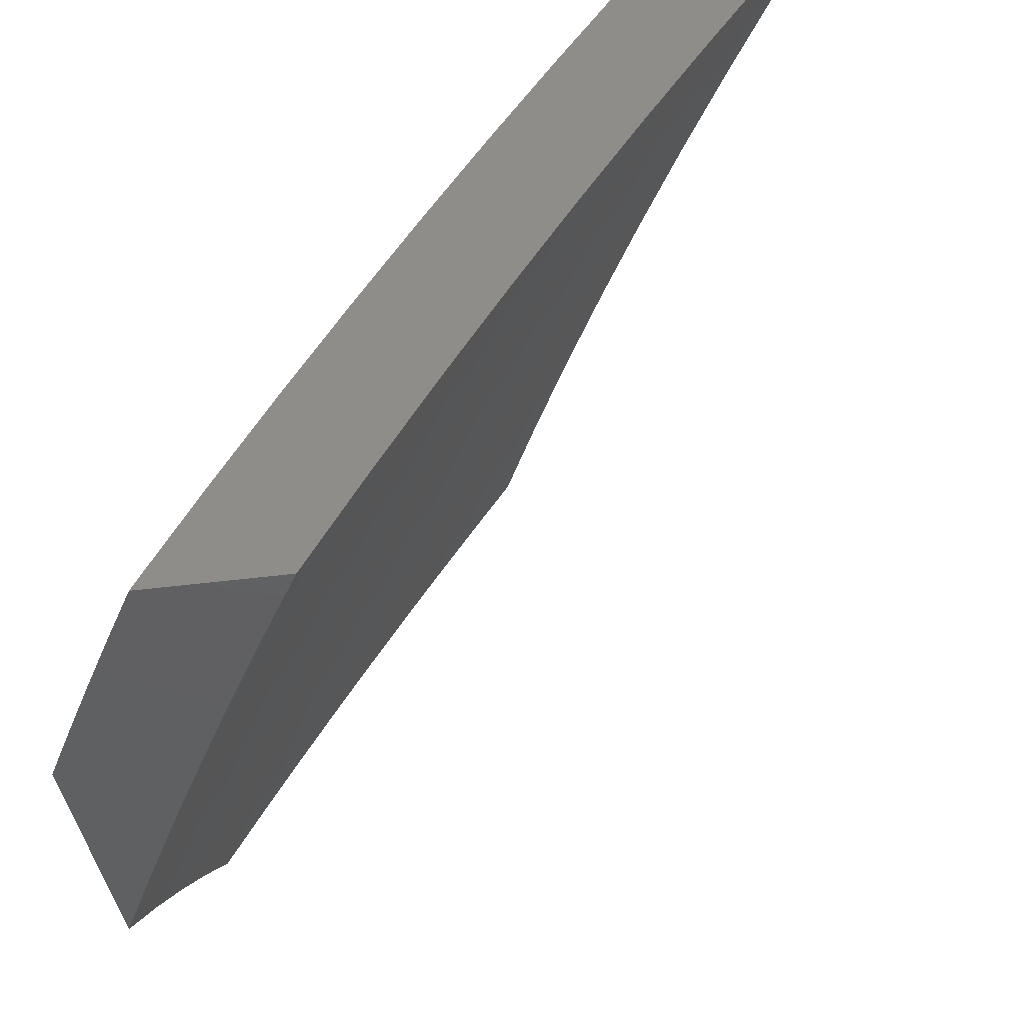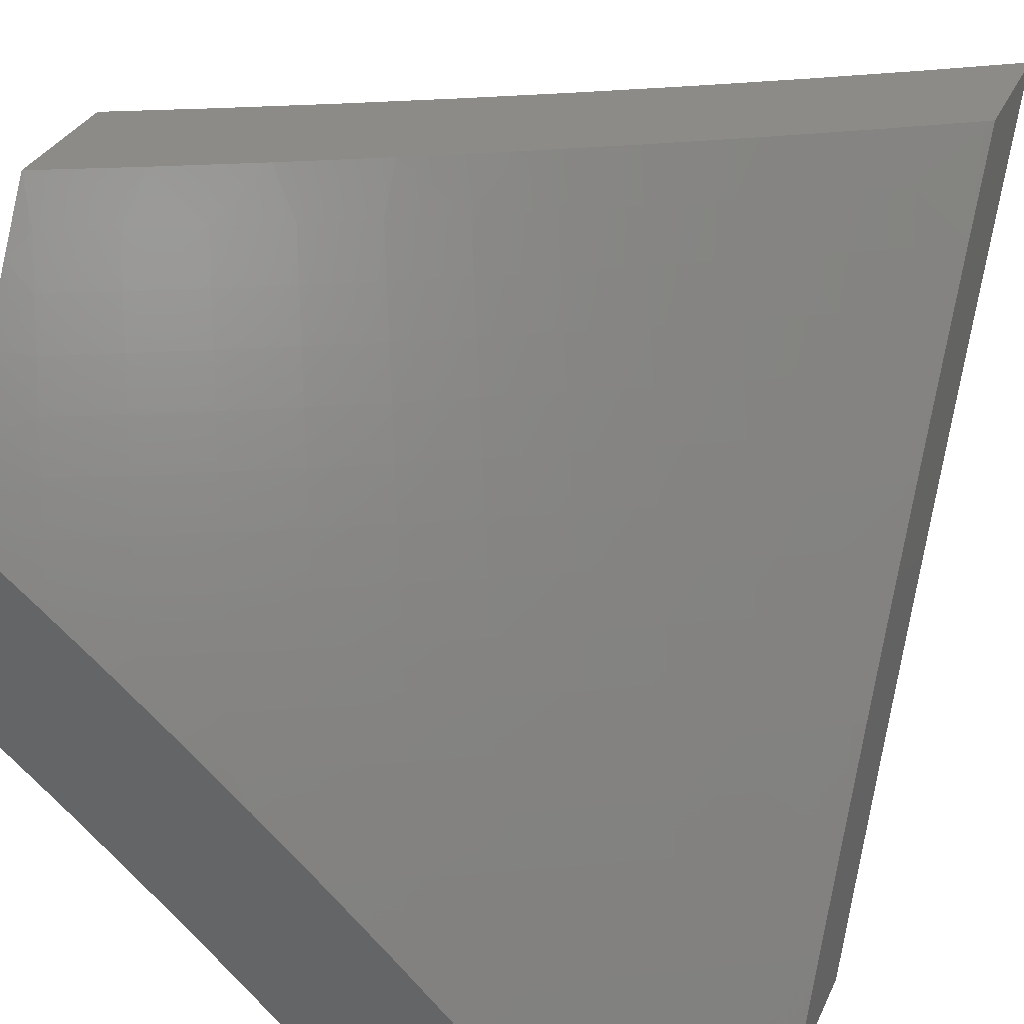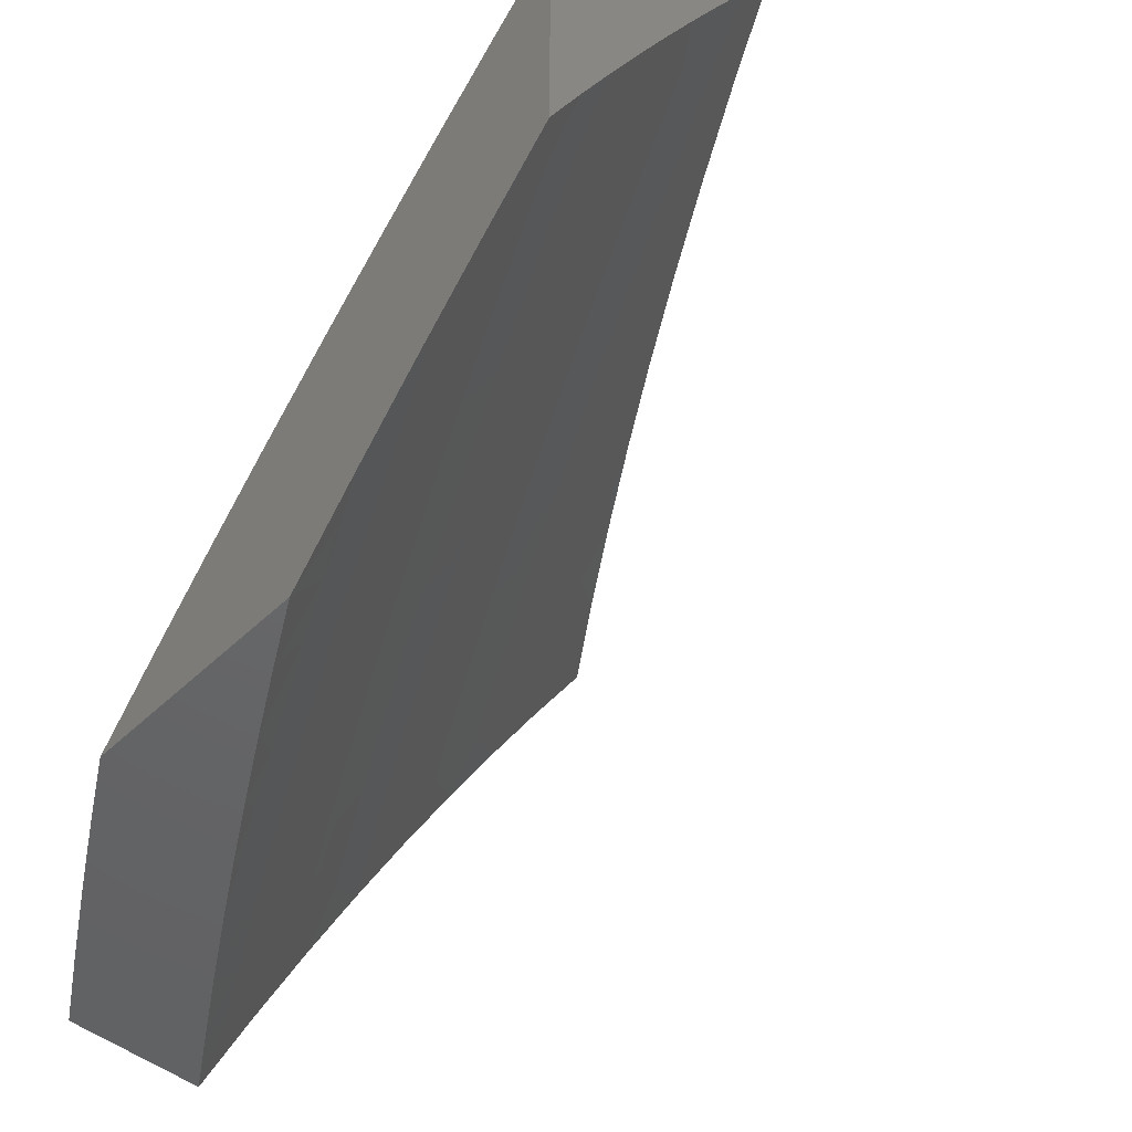
<metadata>
{"format":"stl","ext":"stl","renderer":"f3d","projection":"perspective","resolution":1024,"background":"white","views":[{"elev":-41.5,"azim":-171.0,"up":"+Z"},{"elev":33.0,"azim":112.1,"up":"+Z"},{"elev":-46.6,"azim":137.5,"up":"+Y"}]}
</metadata>
<code>
# stl→obj: 338 verts, 672 faces
v 8.959 4.781 5
v 8.929 4.774 5.064
v 9 4.707 5
v 8.98 4.682 5.064
v 9 4.624 5.086
v 8.954 4.668 5.127
v 8.977 4.561 5.19
v 8.927 4.654 5.19
v 8.9 4.64 5.253
v 8.849 4.732 5.253
v 8.822 4.717 5.316
v 8.797 4.824 5.253
v 8.77 4.809 5.316
v 8.741 4.92 5.253
v 8.714 4.905 5.316
v 8.692 5 5.256
v 8.63 4.985 5.379
v 8.619 5 5.383
v 8.603 4.969 5.442
v 8.544 5 5.509
v 8.575 4.953 5.505
v 8.547 4.936 5.567
v 8.631 4.858 5.505
v 8.603 4.842 5.567
v 8.658 4.747 5.567
v 8.629 4.732 5.63
v 8.68 4.641 5.63
v 8.651 4.626 5.692
v 8.73 4.551 5.63
v 8.7 4.536 5.692
v 8.779 4.461 5.63
v 8.749 4.445 5.692
v 8.826 4.37 5.63
v 8.797 4.355 5.692
v 8.873 4.278 5.63
v 8.843 4.264 5.692
v 8.919 4.187 5.63
v 8.888 4.173 5.692
v 8.963 4.095 5.63
v 8.933 4.081 5.692
v 9 4 5.643
v 8.946 4 5.733
v 8.902 4.067 5.754
v 8.892 4 5.823
v 8.871 4.053 5.816
v 8.839 4.039 5.877
v 8.796 4.129 5.877
v 8.764 4.114 5.939
v 8.719 4.204 5.939
v 8.718 4.129 6
v 8.653 4.256 6
v 8.673 4.294 5.939
v 8.587 4.383 6
v 8.627 4.383 5.939
v 8.579 4.472 5.939
v 8.658 4.399 5.877
v 8.61 4.488 5.877
v 8.688 4.415 5.816
v 8.64 4.504 5.816
v 8.719 4.43 5.754
v 8.671 4.52 5.754
v 8.918 4.854 5
v 8.877 4.867 5.064
v 8.903 4.76 5.127
v 8.851 4.853 5.127
v 8.876 4.746 5.19
v 8.824 4.838 5.19
v 8.876 4.927 5
v 8.82 4.964 5.064
v 8.794 4.95 5.127
v 8.768 4.935 5.19
v 8.833 5 5
v 8.764 5 5.129
v 8.467 5 5.633
v 8.518 4.92 5.63
v 8.574 4.826 5.63
v 8.6 4.716 5.692
v 8.621 4.61 5.754
v 8.389 5 5.756
v 8.432 4.997 5.692
v 8.489 4.903 5.692
v 8.308 5 5.879
v 8.374 4.962 5.816
v 8.403 4.98 5.754
v 8.227 5 6
v 8.314 4.927 5.939
v 8.344 4.945 5.877
v 8.431 4.869 5.816
v 8.46 4.886 5.754
v 8.516 4.793 5.754
v 8.545 4.809 5.692
v 8.57 4.7 5.754
v 8.302 4.879 6
v 8.371 4.835 5.939
v 8.401 4.852 5.877
v 8.456 4.759 5.877
v 8.486 4.776 5.816
v 8.51 4.667 5.877
v 8.54 4.683 5.816
v 8.561 4.577 5.877
v 8.591 4.594 5.816
v 8.376 4.756 6
v 8.426 4.742 5.939
v 8.479 4.65 5.939
v 8.53 4.561 5.939
v 8.448 4.633 6
v 8.518 4.508 6
v 8.78 4 6
v 8.808 4.024 5.939
v 8.836 4 5.912
v 9 4.093 5.568
v 8.993 4.109 5.567
v 8.948 4.201 5.567
v 8.903 4.293 5.567
v 8.856 4.384 5.567
v 8.808 4.476 5.567
v 8.759 4.566 5.567
v 8.709 4.657 5.567
v 8.687 4.763 5.505
v 8.659 4.874 5.442
v 9 4.185 5.492
v 8.978 4.215 5.505
v 9 4.276 5.414
v 8.932 4.307 5.505
v 8.961 4.321 5.442
v 8.885 4.399 5.505
v 8.914 4.413 5.442
v 8.837 4.49 5.505
v 8.866 4.505 5.442
v 8.788 4.581 5.505
v 8.817 4.596 5.442
v 8.738 4.672 5.505
v 8.766 4.687 5.442
v 8.715 4.778 5.442
v 8.743 4.794 5.379
v 8.687 4.889 5.379
v 8.99 4.335 5.379
v 9 4.365 5.334
v 8.943 4.427 5.379
v 8.971 4.441 5.316
v 8.894 4.519 5.379
v 8.922 4.533 5.316
v 8.845 4.611 5.379
v 8.873 4.625 5.316
v 8.794 4.702 5.379
v 9 4.452 5.253
v 8.998 4.455 5.253
v 8.95 4.547 5.253
v 9 4.539 5.17
v 8.705 4.309 5.877
v 8.751 4.219 5.877
v 8.736 4.325 5.816
v 8.782 4.234 5.816
v 8.827 4.144 5.816
v 8.766 4.34 5.754
v 8.813 4.249 5.754
v 8.858 4.158 5.754
v 8.589 5 5.129
v 8.66 5 5
v 8.678 4.912 5.064
v 8.705 4.925 5
v 8.749 4.849 5
v 8.747 4.794 5.064
v 8.793 4.774 5
v 8.798 4.703 5.064
v 8.835 4.697 5
v 8.849 4.612 5.064
v 8.878 4.621 5
v 8.919 4.544 5
v 8.898 4.52 5.064
v 8.96 4.466 5
v 8.946 4.428 5.064
v 9 4.389 5
v 8.993 4.336 5.064
v 9 4.294 5.091
v 8.966 4.323 5.127
v 9 4.198 5.179
v 8.984 4.217 5.19
v 9 4.1 5.266
v 8.956 4.204 5.254
v 8.972 4.099 5.317
v 8.928 4.191 5.317
v 8.943 4.086 5.38
v 8.899 4.177 5.38
v 8.914 4.072 5.442
v 8.87 4.164 5.442
v 8.884 4.059 5.505
v 8.84 4.15 5.505
v 8.854 4.045 5.567
v 8.81 4.136 5.567
v 8.824 4.031 5.63
v 8.78 4.121 5.63
v 8.793 4.017 5.692
v 8.749 4.107 5.692
v 8.762 4.003 5.754
v 8.718 4.093 5.754
v 8.687 4.078 5.816
v 8.674 4.182 5.754
v 8.643 4.167 5.816
v 8.628 4.271 5.754
v 8.597 4.256 5.816
v 8.582 4.36 5.754
v 8.551 4.344 5.816
v 8.534 4.448 5.754
v 8.503 4.432 5.816
v 8.485 4.536 5.754
v 8.455 4.52 5.816
v 8.436 4.624 5.754
v 8.405 4.607 5.816
v 8.37 4.737 5.754
v 8.339 4.72 5.816
v 8.302 4.851 5.754
v 8.272 4.833 5.816
v 8.232 4.963 5.754
v 8.202 4.945 5.816
v 8.206 5 5.757
v 8.124 5 5.879
v 8.172 4.927 5.877
v 8.142 4.909 5.939
v 8.211 4.798 5.939
v 8.118 4.879 6
v 8.194 4.757 6
v 8.278 4.686 5.939
v 8.267 4.633 6
v 8.344 4.573 5.939
v 8.339 4.509 6
v 8.393 4.487 5.939
v 8.409 4.383 6
v 8.441 4.4 5.939
v 8.488 4.312 5.939
v 8.472 4.416 5.877
v 8.52 4.328 5.877
v 9 4 5.351
v 8.953 4 5.433
v 8.906 4 5.516
v 8.858 4 5.597
v 8.809 4 5.679
v 8.759 4 5.76
v 8.709 4 5.84
v 8.655 4.063 5.877
v 8.611 4.152 5.877
v 8.566 4.24 5.877
v 8.658 4 5.92
v 8.623 4.048 5.939
v 8.579 4.136 5.939
v 8.534 4.224 5.939
v 8.606 4 6
v 8.543 4.129 6
v 8.477 4.257 6
v 8.041 5 6
v 8.261 4.98 5.692
v 8.286 5 5.633
v 8.29 4.998 5.63
v 8.365 5 5.509
v 8.389 4.902 5.567
v 8.418 4.918 5.505
v 8.458 4.787 5.567
v 8.487 4.804 5.505
v 8.525 4.673 5.567
v 8.554 4.688 5.505
v 8.575 4.584 5.567
v 8.604 4.6 5.505
v 8.624 4.495 5.567
v 8.653 4.51 5.505
v 8.672 4.406 5.567
v 8.702 4.421 5.505
v 8.719 4.316 5.567
v 8.749 4.331 5.505
v 8.765 4.226 5.567
v 8.795 4.24 5.505
v 8.446 4.935 5.442
v 8.441 5 5.383
v 8.474 4.951 5.38
v 8.501 4.967 5.317
v 8.543 4.836 5.38
v 8.571 4.851 5.317
v 8.611 4.72 5.38
v 8.639 4.735 5.317
v 8.661 4.63 5.38
v 8.689 4.645 5.317
v 8.711 4.54 5.38
v 8.739 4.555 5.317
v 8.76 4.45 5.38
v 8.788 4.464 5.317
v 8.807 4.359 5.38
v 8.836 4.374 5.317
v 8.854 4.269 5.38
v 8.882 4.282 5.317
v 8.516 5 5.257
v 8.528 4.983 5.254
v 8.598 4.867 5.254
v 8.666 4.75 5.254
v 8.717 4.66 5.254
v 8.767 4.57 5.254
v 8.816 4.479 5.254
v 8.864 4.388 5.254
v 8.911 4.296 5.254
v 8.555 4.999 5.19
v 8.625 4.882 5.19
v 8.652 4.897 5.127
v 8.693 4.765 5.19
v 8.72 4.78 5.127
v 8.744 4.675 5.19
v 8.771 4.689 5.127
v 8.795 4.584 5.19
v 8.822 4.598 5.127
v 8.844 4.493 5.19
v 8.871 4.507 5.127
v 8.892 4.401 5.19
v 8.919 4.415 5.127
v 8.939 4.31 5.19
v 8.515 4.82 5.442
v 8.582 4.704 5.442
v 8.633 4.615 5.442
v 8.682 4.525 5.442
v 8.731 4.435 5.442
v 8.778 4.345 5.442
v 8.824 4.255 5.442
v 8.429 4.771 5.63
v 8.36 4.885 5.63
v 8.331 4.868 5.692
v 8.399 4.754 5.692
v 8.466 4.64 5.692
v 8.496 4.656 5.63
v 8.516 4.552 5.692
v 8.546 4.568 5.63
v 8.564 4.464 5.692
v 8.594 4.48 5.63
v 8.612 4.375 5.692
v 8.642 4.391 5.63
v 8.659 4.286 5.692
v 8.689 4.301 5.63
v 8.705 4.197 5.692
v 8.735 4.211 5.63
v 8.309 4.703 5.877
v 8.241 4.815 5.877
v 8.375 4.59 5.877
v 8.424 4.503 5.877
f 1 2 3
f 3 2 4
f 3 4 5
f 5 4 6
f 5 6 7
f 7 6 8
f 7 8 9
f 9 8 10
f 9 10 11
f 11 10 12
f 11 12 13
f 13 12 14
f 13 14 15
f 15 14 16
f 15 16 17
f 17 16 18
f 17 18 19
f 19 18 20
f 19 20 21
f 21 20 22
f 21 22 23
f 23 22 24
f 23 24 25
f 25 24 26
f 25 26 27
f 27 26 28
f 27 28 29
f 29 28 30
f 29 30 31
f 31 30 32
f 31 32 33
f 33 32 34
f 33 34 35
f 35 34 36
f 35 36 37
f 37 36 38
f 37 38 39
f 39 38 40
f 39 40 41
f 41 40 42
f 42 40 43
f 42 43 44
f 44 43 45
f 44 45 46
f 46 45 47
f 46 47 48
f 48 47 49
f 48 49 50
f 50 49 51
f 51 49 52
f 51 52 53
f 53 52 54
f 53 54 55
f 55 54 56
f 55 56 57
f 57 56 58
f 57 58 59
f 59 58 60
f 59 60 61
f 61 60 32
f 61 32 30
f 1 62 2
f 2 62 63
f 2 63 64
f 64 63 65
f 64 65 66
f 66 65 67
f 66 67 10
f 10 67 12
f 62 68 63
f 63 68 69
f 63 69 65
f 65 69 70
f 65 70 67
f 67 70 71
f 67 71 12
f 12 71 14
f 68 72 69
f 69 72 73
f 69 73 70
f 70 73 71
f 73 16 71
f 71 16 14
f 20 74 22
f 22 74 75
f 22 75 24
f 24 75 76
f 24 76 26
f 26 76 77
f 26 77 28
f 28 77 78
f 28 78 30
f 30 78 61
f 79 80 74
f 74 80 81
f 74 81 75
f 75 81 76
f 82 83 79
f 79 83 84
f 79 84 80
f 80 84 81
f 85 86 82
f 82 86 87
f 82 87 83
f 83 87 88
f 83 88 89
f 89 88 90
f 89 90 91
f 91 90 92
f 91 92 77
f 77 92 78
f 85 93 86
f 86 93 94
f 86 94 95
f 95 94 96
f 95 96 97
f 97 96 98
f 97 98 99
f 99 98 100
f 99 100 101
f 101 100 59
f 101 59 61
f 93 102 94
f 94 102 103
f 94 103 96
f 96 103 104
f 96 104 98
f 98 104 105
f 98 105 100
f 100 105 57
f 100 57 59
f 102 106 103
f 103 106 104
f 104 106 105
f 105 106 107
f 105 107 55
f 55 107 53
f 50 108 48
f 48 108 109
f 48 109 46
f 46 109 110
f 46 110 44
f 108 110 109
f 41 111 39
f 39 111 112
f 39 112 37
f 37 112 113
f 37 113 35
f 35 113 114
f 35 114 33
f 33 114 115
f 33 115 31
f 31 115 116
f 31 116 29
f 29 116 117
f 29 117 27
f 27 117 118
f 27 118 25
f 25 118 119
f 25 119 23
f 23 119 120
f 23 120 21
f 21 120 19
f 111 121 112
f 112 121 113
f 113 121 122
f 122 121 123
f 122 123 124
f 124 123 125
f 124 125 126
f 126 125 127
f 126 127 128
f 128 127 129
f 128 129 130
f 130 129 131
f 130 131 132
f 132 131 133
f 132 133 134
f 134 133 135
f 134 135 136
f 136 135 15
f 136 15 17
f 125 123 137
f 137 123 138
f 137 138 139
f 139 138 140
f 139 140 141
f 141 140 142
f 141 142 143
f 143 142 144
f 143 144 145
f 145 144 11
f 145 11 13
f 138 146 140
f 140 146 147
f 140 147 142
f 142 147 148
f 142 148 144
f 144 148 9
f 144 9 11
f 146 149 147
f 147 149 148
f 148 149 7
f 7 149 5
f 6 4 64
f 64 4 2
f 8 6 66
f 66 6 64
f 66 10 8
f 145 133 143
f 143 133 131
f 143 131 141
f 141 131 129
f 141 129 139
f 139 129 127
f 139 127 137
f 137 127 125
f 133 145 135
f 135 145 13
f 135 13 15
f 132 118 130
f 130 118 117
f 130 117 128
f 128 117 116
f 128 116 126
f 126 116 115
f 126 115 124
f 124 115 114
f 124 114 122
f 122 114 113
f 118 132 119
f 119 132 134
f 119 134 120
f 120 134 136
f 120 136 19
f 19 136 17
f 61 78 101
f 101 78 92
f 101 92 99
f 99 92 90
f 99 90 97
f 97 90 88
f 97 88 95
f 95 88 87
f 95 87 86
f 55 57 105
f 7 9 148
f 91 77 76
f 89 91 81
f 81 91 76
f 83 89 84
f 84 89 81
f 56 54 150
f 150 54 52
f 150 52 151
f 151 52 49
f 151 49 47
f 58 56 152
f 152 56 150
f 152 150 153
f 153 150 151
f 153 151 154
f 154 151 47
f 154 47 45
f 34 32 60
f 60 58 155
f 155 58 152
f 155 152 156
f 156 152 153
f 156 153 157
f 157 153 154
f 157 154 43
f 43 154 45
f 156 36 155
f 155 36 34
f 155 34 60
f 36 156 38
f 38 156 157
f 38 157 40
f 40 157 43
f 158 159 160
f 160 159 161
f 160 161 162
f 160 162 163
f 163 162 164
f 163 164 165
f 165 164 166
f 165 166 167
f 167 166 168
f 167 168 169
f 167 169 170
f 170 169 171
f 170 171 172
f 172 171 173
f 172 173 174
f 174 173 175
f 174 175 176
f 176 175 177
f 176 177 178
f 178 177 179
f 178 179 180
f 180 179 181
f 180 181 182
f 182 181 183
f 182 183 184
f 184 183 185
f 184 185 186
f 186 185 187
f 186 187 188
f 188 187 189
f 188 189 190
f 190 189 191
f 190 191 192
f 192 191 193
f 192 193 194
f 194 193 195
f 194 195 196
f 196 195 197
f 196 197 198
f 198 197 199
f 198 199 200
f 200 199 201
f 200 201 202
f 202 201 203
f 202 203 204
f 204 203 205
f 204 205 206
f 206 205 207
f 206 207 208
f 208 207 209
f 208 209 210
f 210 209 211
f 210 211 212
f 212 211 213
f 212 213 214
f 214 213 215
f 214 215 216
f 216 215 217
f 217 215 218
f 217 218 219
f 219 218 220
f 219 220 221
f 221 220 222
f 222 220 223
f 222 223 224
f 224 223 225
f 224 225 226
f 226 225 227
f 226 227 228
f 228 227 229
f 228 229 230
f 230 229 231
f 230 231 232
f 232 231 205
f 232 205 203
f 179 233 181
f 181 233 183
f 233 234 183
f 183 234 185
f 234 235 185
f 185 235 187
f 187 235 189
f 189 235 236
f 189 236 191
f 191 236 237
f 191 237 193
f 193 237 238
f 193 238 195
f 195 238 239
f 195 239 197
f 197 239 240
f 197 240 199
f 199 240 241
f 199 241 201
f 201 241 242
f 201 242 203
f 203 242 232
f 239 243 240
f 240 243 244
f 240 244 241
f 241 244 245
f 241 245 242
f 242 245 246
f 242 246 232
f 232 246 230
f 243 247 244
f 244 247 248
f 244 248 245
f 245 248 246
f 248 249 246
f 246 249 230
f 249 228 230
f 221 250 219
f 219 250 217
f 214 216 251
f 251 216 252
f 251 252 253
f 253 252 254
f 253 254 255
f 255 254 256
f 255 256 257
f 257 256 258
f 257 258 259
f 259 258 260
f 259 260 261
f 261 260 262
f 261 262 263
f 263 262 264
f 263 264 265
f 265 264 266
f 265 266 267
f 267 266 268
f 267 268 269
f 269 268 270
f 269 270 190
f 190 270 188
f 256 254 271
f 271 254 272
f 271 272 273
f 273 272 274
f 273 274 275
f 275 274 276
f 275 276 277
f 277 276 278
f 277 278 279
f 279 278 280
f 279 280 281
f 281 280 282
f 281 282 283
f 283 282 284
f 283 284 285
f 285 284 286
f 285 286 287
f 287 286 288
f 287 288 184
f 184 288 182
f 272 289 274
f 274 289 290
f 274 290 276
f 276 290 291
f 276 291 278
f 278 291 292
f 278 292 280
f 280 292 293
f 280 293 282
f 282 293 294
f 282 294 284
f 284 294 295
f 284 295 286
f 286 295 296
f 286 296 288
f 288 296 297
f 288 297 182
f 182 297 180
f 290 289 298
f 298 289 158
f 298 158 299
f 299 158 300
f 299 300 301
f 301 300 302
f 301 302 303
f 303 302 304
f 303 304 305
f 305 304 306
f 305 306 307
f 307 306 308
f 307 308 309
f 309 308 310
f 309 310 311
f 311 310 176
f 311 176 178
f 300 158 160
f 302 300 160
f 290 298 291
f 291 298 299
f 291 299 292
f 292 299 301
f 292 301 293
f 293 301 303
f 293 303 294
f 294 303 305
f 294 305 295
f 295 305 307
f 295 307 296
f 296 307 309
f 296 309 297
f 297 309 311
f 297 311 180
f 180 311 178
f 271 273 312
f 312 273 275
f 312 275 313
f 313 275 277
f 313 277 314
f 314 277 279
f 314 279 315
f 315 279 281
f 315 281 316
f 316 281 283
f 316 283 317
f 317 283 285
f 317 285 318
f 318 285 287
f 318 287 186
f 186 287 184
f 256 271 258
f 258 271 312
f 258 312 260
f 260 312 313
f 260 313 262
f 262 313 314
f 262 314 264
f 264 314 315
f 264 315 266
f 266 315 316
f 266 316 268
f 268 316 317
f 268 317 270
f 270 317 318
f 270 318 188
f 188 318 186
f 257 319 255
f 255 319 320
f 255 320 253
f 253 320 321
f 253 321 251
f 251 321 212
f 251 212 214
f 321 320 322
f 322 320 319
f 322 319 323
f 323 319 324
f 323 324 325
f 325 324 326
f 325 326 327
f 327 326 328
f 327 328 329
f 329 328 330
f 329 330 331
f 331 330 332
f 331 332 333
f 333 332 334
f 333 334 194
f 194 334 192
f 319 257 324
f 324 257 259
f 324 259 326
f 326 259 261
f 326 261 328
f 328 261 263
f 328 263 330
f 330 263 265
f 330 265 332
f 332 265 267
f 332 267 334
f 334 267 269
f 334 269 192
f 192 269 190
f 212 321 210
f 210 321 322
f 210 322 208
f 208 322 323
f 208 323 206
f 206 323 325
f 206 325 204
f 204 325 327
f 204 327 202
f 202 327 329
f 202 329 200
f 200 329 331
f 200 331 198
f 198 331 333
f 198 333 196
f 196 333 194
f 211 335 213
f 213 335 336
f 213 336 215
f 215 336 218
f 335 223 336
f 336 223 220
f 336 220 218
f 335 211 337
f 337 211 209
f 337 209 338
f 338 209 207
f 338 207 231
f 231 207 205
f 223 335 225
f 225 335 337
f 225 337 227
f 227 337 338
f 227 338 229
f 229 338 231
f 304 302 163
f 163 302 160
f 306 304 165
f 165 304 163
f 308 306 167
f 167 306 165
f 310 308 170
f 170 308 167
f 176 310 172
f 172 310 170
f 174 176 172
f 108 50 247
f 247 50 248
f 248 50 51
f 248 51 249
f 249 51 53
f 249 53 228
f 228 53 107
f 228 107 226
f 226 107 106
f 226 106 224
f 224 106 102
f 224 102 222
f 222 102 93
f 222 93 85
f 250 221 85
f 85 221 222
f 250 85 217
f 217 85 82
f 217 82 216
f 216 82 79
f 216 79 252
f 252 79 74
f 252 74 254
f 254 74 20
f 254 20 272
f 272 20 18
f 272 18 289
f 289 18 16
f 289 16 158
f 158 16 73
f 158 73 159
f 159 73 72
f 68 164 72
f 72 164 162
f 72 162 161
f 68 62 164
f 164 62 166
f 166 62 1
f 166 1 168
f 168 1 3
f 168 3 169
f 169 3 171
f 171 3 173
f 161 159 72
f 42 235 41
f 41 235 234
f 41 234 233
f 235 42 236
f 236 42 44
f 236 44 237
f 237 44 238
f 238 44 110
f 238 110 239
f 239 110 108
f 239 108 243
f 243 108 247
f 3 5 173
f 173 5 149
f 173 149 175
f 175 149 146
f 175 146 177
f 177 146 138
f 177 138 123
f 177 123 179
f 179 123 121
f 179 121 233
f 233 121 111
f 233 111 41

</code>
